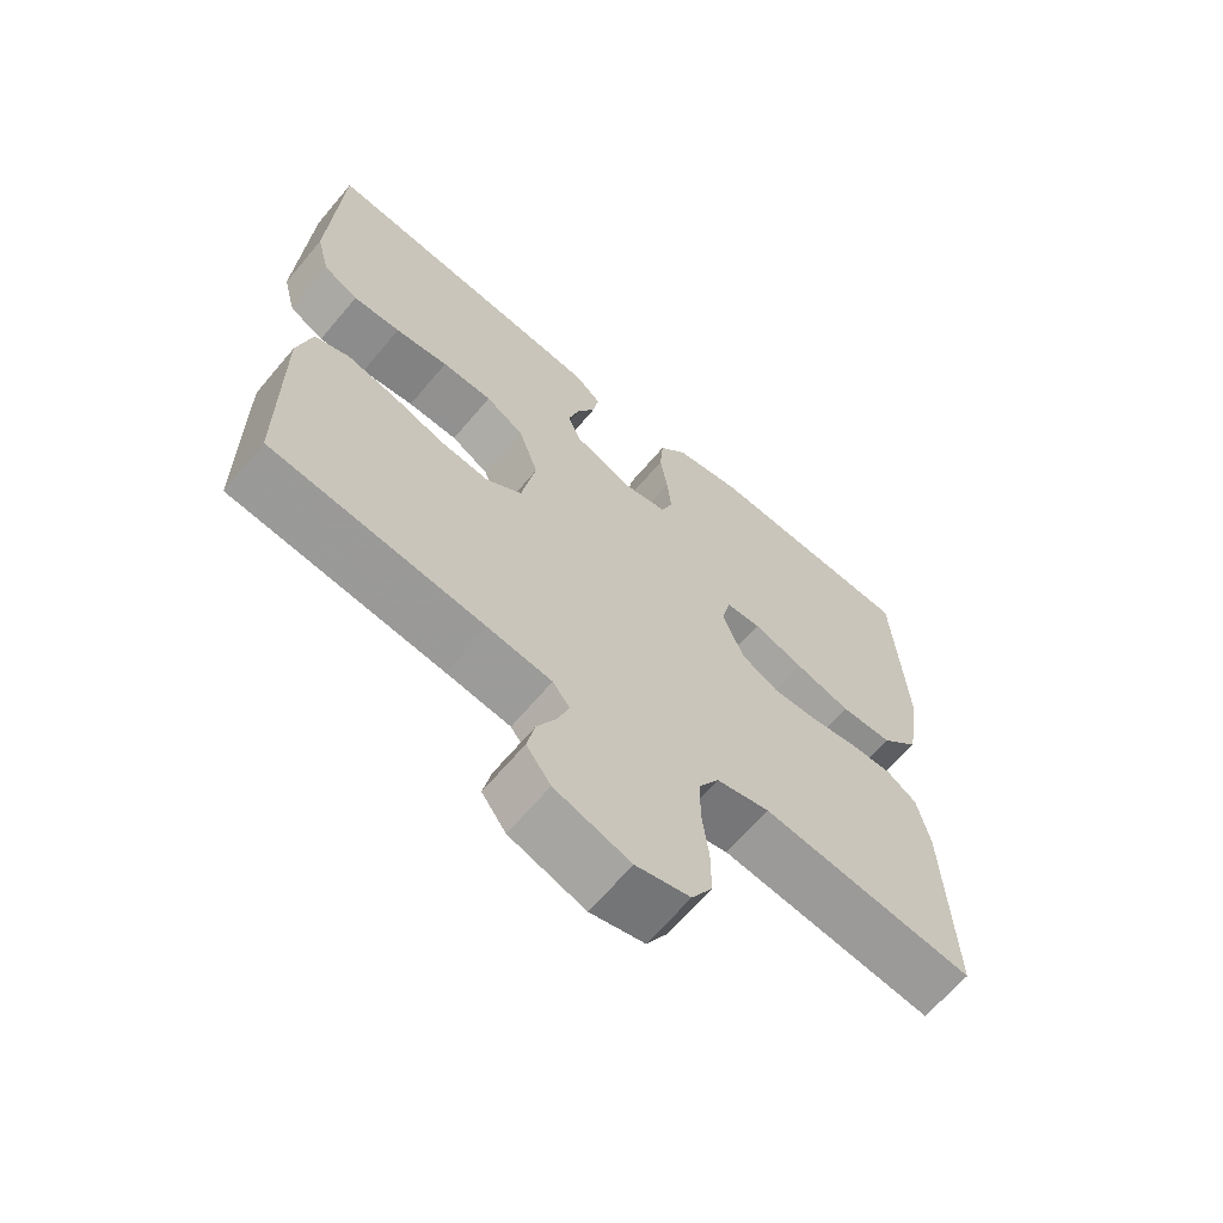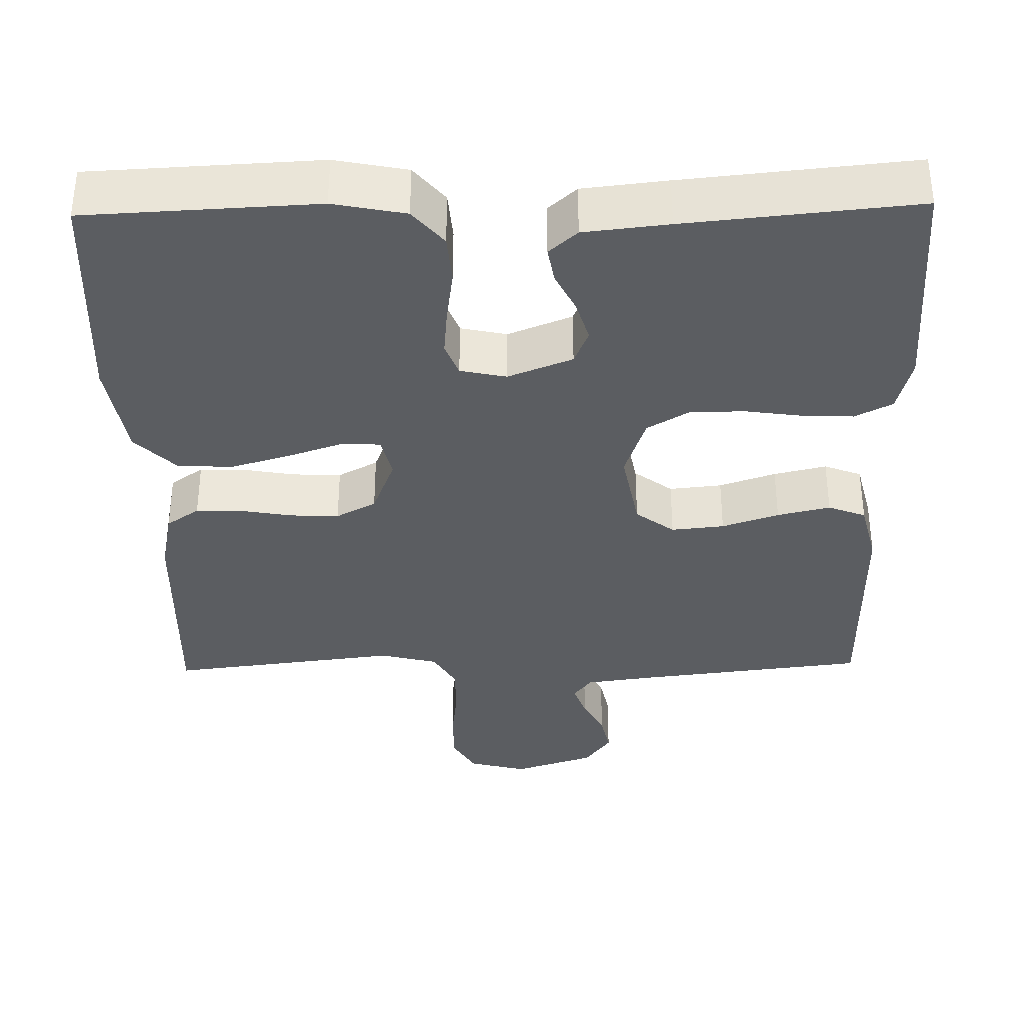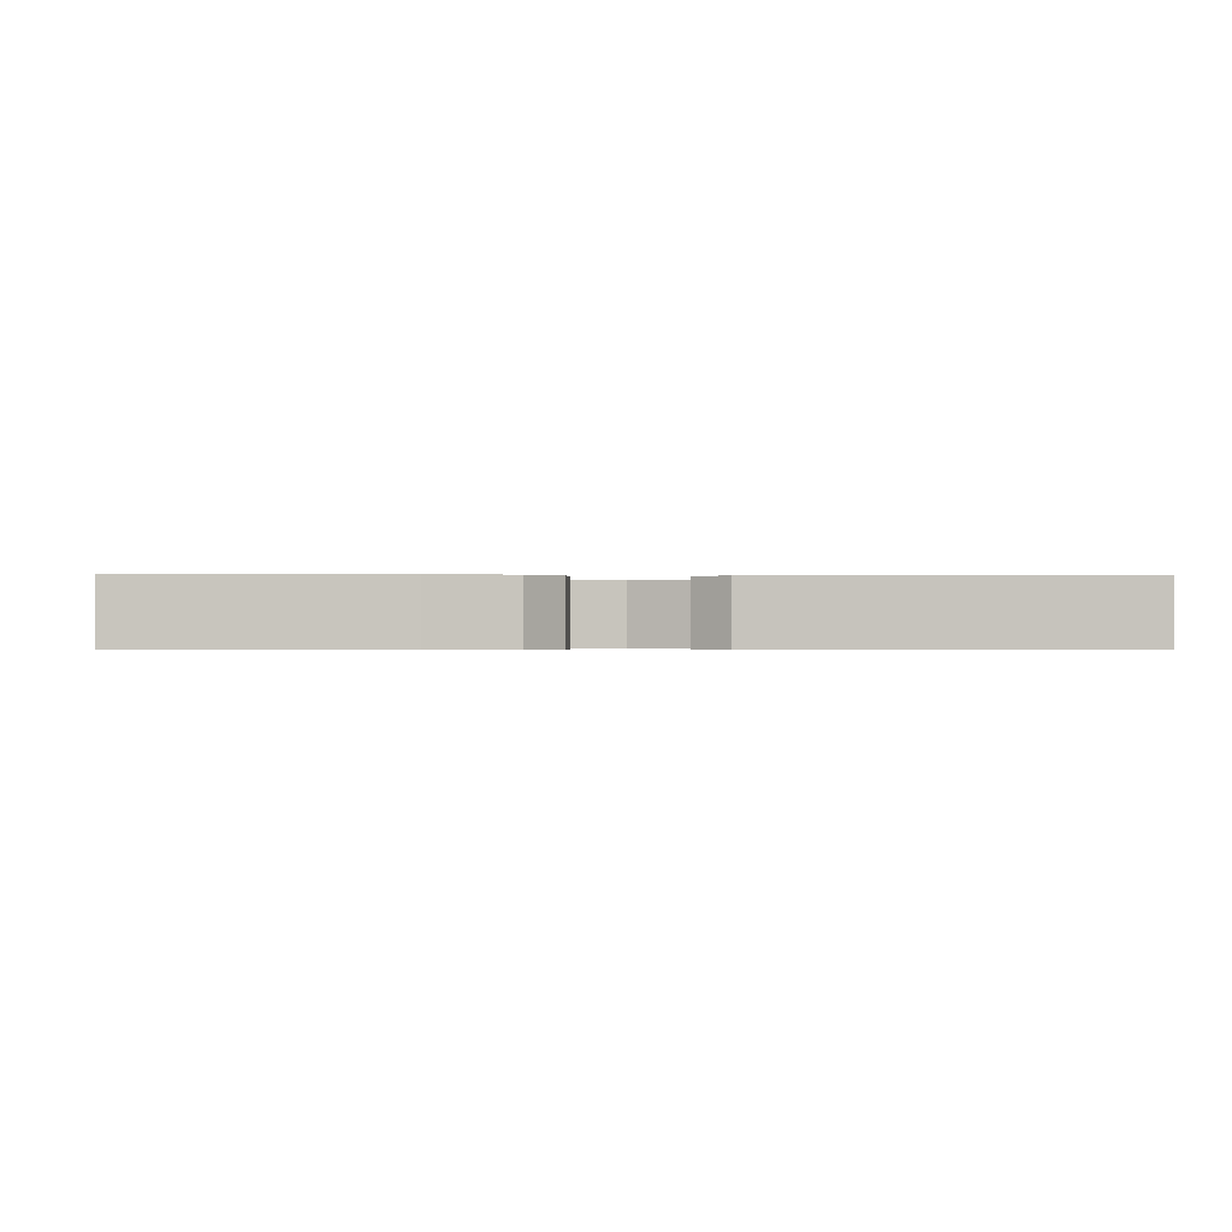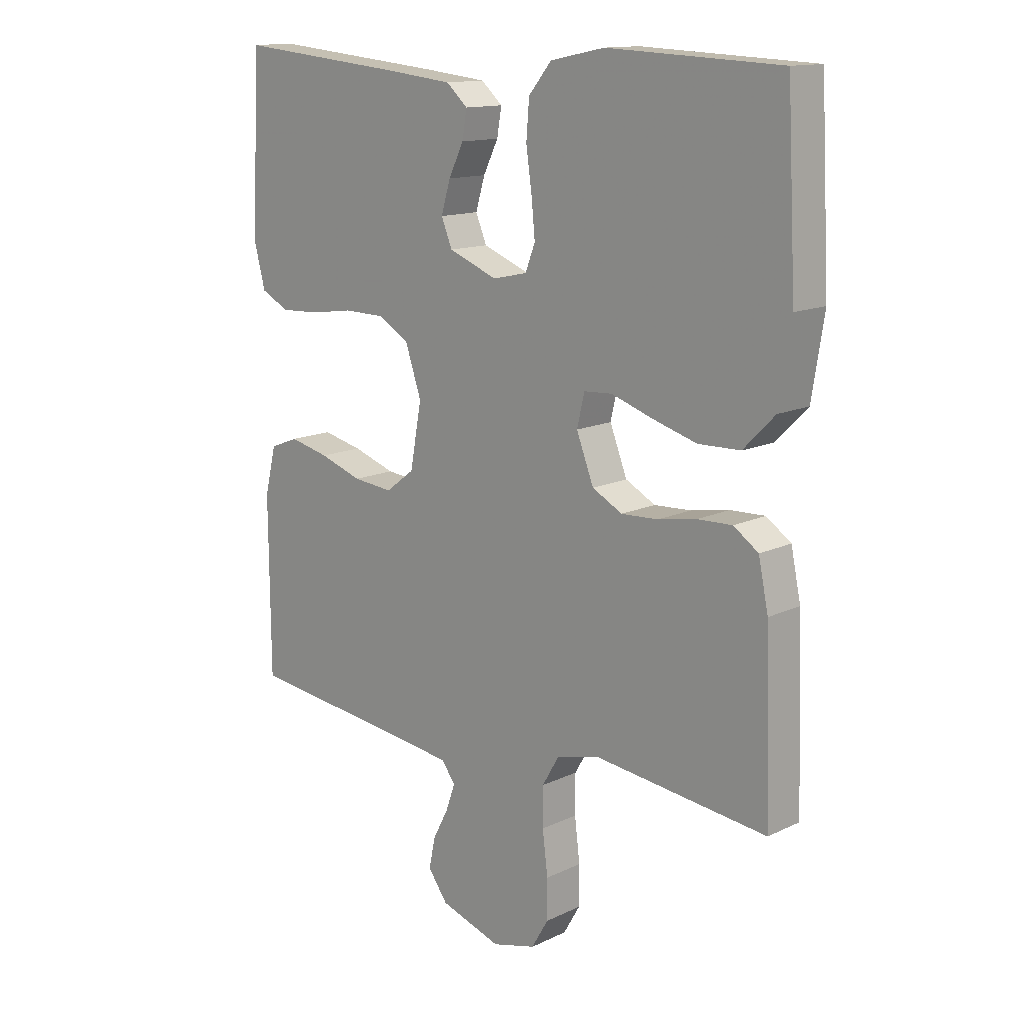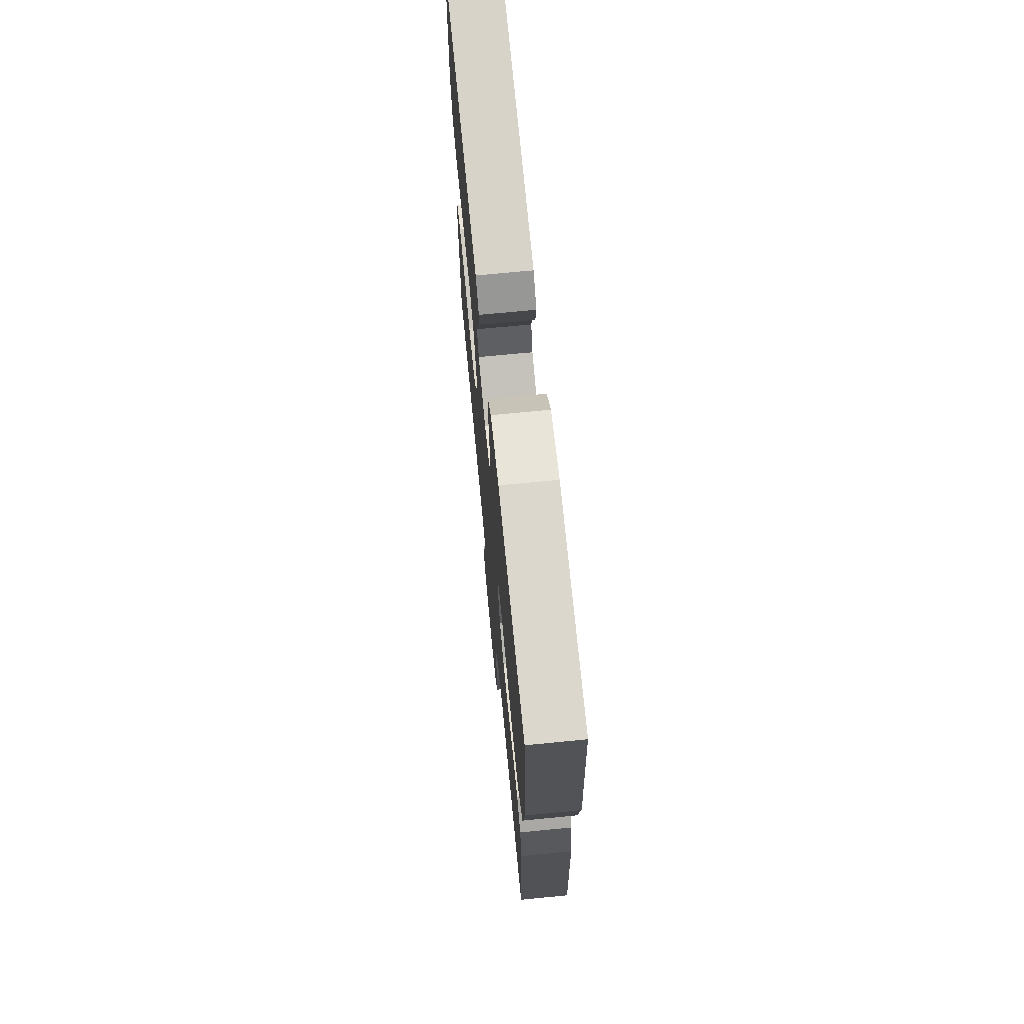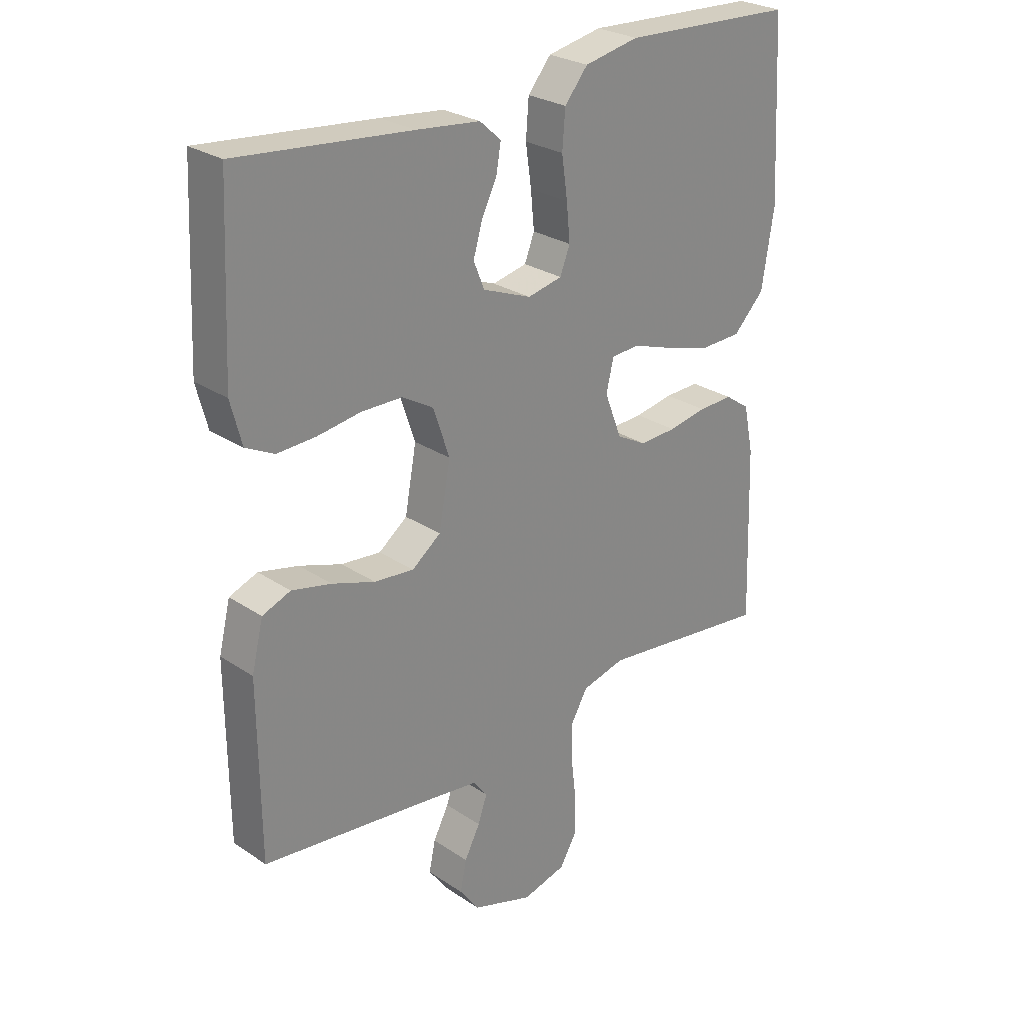
<metadata>
{"format":"obj","ext":"obj","renderer":"f3d","projection":"perspective","resolution":1024,"background":"white","views":[{"elev":-65.7,"azim":139.8,"up":"+Z"},{"elev":-35.7,"azim":1.2,"up":"+Y"},{"elev":-0.3,"azim":-1.7,"up":"+Y"},{"elev":13.8,"azim":-136.5,"up":"+Z"},{"elev":70.6,"azim":-95.6,"up":"+Z"},{"elev":26.8,"azim":136.1,"up":"+Z"}]}
</metadata>
<code>
v 0.5 0.07 -0.5
v 0.2 0.07 -0.535
v 0.11 0.07 -0.547
v 0.086 0.07 -0.579
v 0.102 0.07 -0.625
v 0.129 0.07 -0.677
v 0.14 0.07 -0.73
v 0.106 0.07 -0.777
v 0 0.07 -0.812
v -0.076 0.07 -0.792
v -0.105 0.07 -0.742
v -0.105 0.07 -0.674
v -0.096 0.07 -0.6
v -0.096 0.07 -0.533
v -0.125 0.07 -0.483
v -0.2 0.07 -0.464
v -0.5 0.07 -0.5
v -0.49 0.07 -0.2
v -0.473 0.07 -0.118
v -0.43 0.07 -0.088
v -0.37 0.07 -0.09
v -0.303 0.07 -0.102
v -0.239 0.07 -0.105
v -0.187 0.07 -0.077
v -0.157 0.07 0
v -0.17 0.07 0.055
v -0.219 0.07 0.058
v -0.29 0.07 0.034
v -0.368 0.07 0.011
v -0.441 0.07 0.013
v -0.495 0.07 0.068
v -0.516 0.07 0.2
v -0.5 0.07 0.5
v -0.2 0.07 0.514
v -0.106 0.07 0.495
v -0.066 0.07 0.447
v -0.061 0.07 0.383
v -0.071 0.07 0.313
v -0.077 0.07 0.25
v -0.06 0.07 0.206
v 0 0.07 0.193
v 0.084 0.07 0.226
v 0.103 0.07 0.272
v 0.087 0.07 0.326
v 0.061 0.07 0.379
v 0.053 0.07 0.426
v 0.09 0.07 0.459
v 0.2 0.07 0.471
v 0.5 0.07 0.5
v 0.514 0.07 0.2
v 0.495 0.07 0.127
v 0.446 0.07 0.102
v 0.379 0.07 0.105
v 0.304 0.07 0.116
v 0.233 0.07 0.115
v 0.179 0.07 0.083
v 0.151 0.07 0
v 0.171 0.07 -0.109
v 0.221 0.07 -0.147
v 0.29 0.07 -0.14
v 0.364 0.07 -0.115
v 0.433 0.07 -0.099
v 0.482 0.07 -0.118
v 0.502 0.07 -0.2
v 0.5 0 -0.5
v 0.2 0 -0.535
v 0.11 0 -0.547
v 0.086 0 -0.579
v 0.102 0 -0.625
v 0.129 0 -0.677
v 0.14 0 -0.73
v 0.106 0 -0.777
v 0 0 -0.812
v -0.076 0 -0.792
v -0.105 0 -0.742
v -0.105 0 -0.674
v -0.096 0 -0.6
v -0.096 0 -0.533
v -0.125 0 -0.483
v -0.2 0 -0.464
v -0.5 0 -0.5
v -0.49 0 -0.2
v -0.473 0 -0.118
v -0.43 0 -0.088
v -0.37 0 -0.09
v -0.303 0 -0.102
v -0.239 0 -0.105
v -0.187 0 -0.077
v -0.157 0 0
v -0.17 0 0.055
v -0.219 0 0.058
v -0.29 0 0.034
v -0.368 0 0.011
v -0.441 0 0.013
v -0.495 0 0.068
v -0.516 0 0.2
v -0.5 0 0.5
v -0.2 0 0.514
v -0.106 0 0.495
v -0.066 0 0.447
v -0.061 0 0.383
v -0.071 0 0.313
v -0.077 0 0.25
v -0.06 0 0.206
v 0 0 0.193
v 0.084 0 0.226
v 0.103 0 0.272
v 0.087 0 0.326
v 0.061 0 0.379
v 0.053 0 0.426
v 0.09 0 0.459
v 0.2 0 0.471
v 0.5 0 0.5
v 0.514 0 0.2
v 0.495 0 0.127
v 0.446 0 0.102
v 0.379 0 0.105
v 0.304 0 0.116
v 0.233 0 0.115
v 0.179 0 0.083
v 0.151 0 0
v 0.171 0 -0.109
v 0.221 0 -0.147
v 0.29 0 -0.14
v 0.364 0 -0.115
v 0.433 0 -0.099
v 0.482 0 -0.118
v 0.502 0 -0.2
f 63 64 1 2
f 60 61 62 63
f 60 63 2 3
f 59 60 3 4
f 58 59 4
f 57 58 4
f 51 52 53 54
f 51 54 55
f 50 51 55
f 49 50 55
f 48 49 55 56
f 44 45 46 47
f 43 44 47 48
f 42 43 48 56
f 35 36 37 38
f 35 38 39
f 34 35 39
f 33 34 39 40
f 31 32 33 40
f 27 28 29 30
f 27 30 31 40
f 19 20 21 22
f 19 22 23
f 16 17 18 19
f 15 16 19 23
f 14 15 23 24
f 10 11 12 13
f 10 13 14
f 9 10 14
f 5 6 7 8
f 4 5 8 9
f 57 4 9 14
f 41 42 56 57
f 26 27 40 41
f 25 26 41 57
f 14 24 25 57
f 66 65 128 127
f 127 126 125 124
f 67 66 127 124
f 68 67 124 123
f 68 123 122
f 68 122 121
f 118 117 116 115
f 119 118 115
f 119 115 114
f 119 114 113
f 120 119 113 112
f 111 110 109 108
f 112 111 108 107
f 120 112 107 106
f 102 101 100 99
f 103 102 99
f 103 99 98
f 104 103 98 97
f 104 97 96 95
f 94 93 92 91
f 104 95 94 91
f 86 85 84 83
f 87 86 83
f 83 82 81 80
f 87 83 80 79
f 88 87 79 78
f 77 76 75 74
f 78 77 74
f 78 74 73
f 72 71 70 69
f 73 72 69 68
f 78 73 68 121
f 121 120 106 105
f 105 104 91 90
f 121 105 90 89
f 121 89 88 78
f 1 65 66 2
f 2 66 67 3
f 3 67 68 4
f 4 68 69 5
f 5 69 70 6
f 6 70 71 7
f 7 71 72 8
f 8 72 73 9
f 9 73 74 10
f 10 74 75 11
f 11 75 76 12
f 12 76 77 13
f 13 77 78 14
f 14 78 79 15
f 15 79 80 16
f 16 80 81 17
f 17 81 82 18
f 18 82 83 19
f 19 83 84 20
f 20 84 85 21
f 21 85 86 22
f 22 86 87 23
f 23 87 88 24
f 24 88 89 25
f 25 89 90 26
f 26 90 91 27
f 27 91 92 28
f 28 92 93 29
f 29 93 94 30
f 30 94 95 31
f 31 95 96 32
f 32 96 97 33
f 33 97 98 34
f 34 98 99 35
f 35 99 100 36
f 36 100 101 37
f 37 101 102 38
f 38 102 103 39
f 39 103 104 40
f 40 104 105 41
f 41 105 106 42
f 42 106 107 43
f 43 107 108 44
f 44 108 109 45
f 45 109 110 46
f 46 110 111 47
f 47 111 112 48
f 48 112 113 49
f 49 113 114 50
f 50 114 115 51
f 51 115 116 52
f 52 116 117 53
f 53 117 118 54
f 54 118 119 55
f 55 119 120 56
f 56 120 121 57
f 57 121 122 58
f 58 122 123 59
f 59 123 124 60
f 60 124 125 61
f 61 125 126 62
f 62 126 127 63
f 63 127 128 64
f 64 128 65 1

</code>
